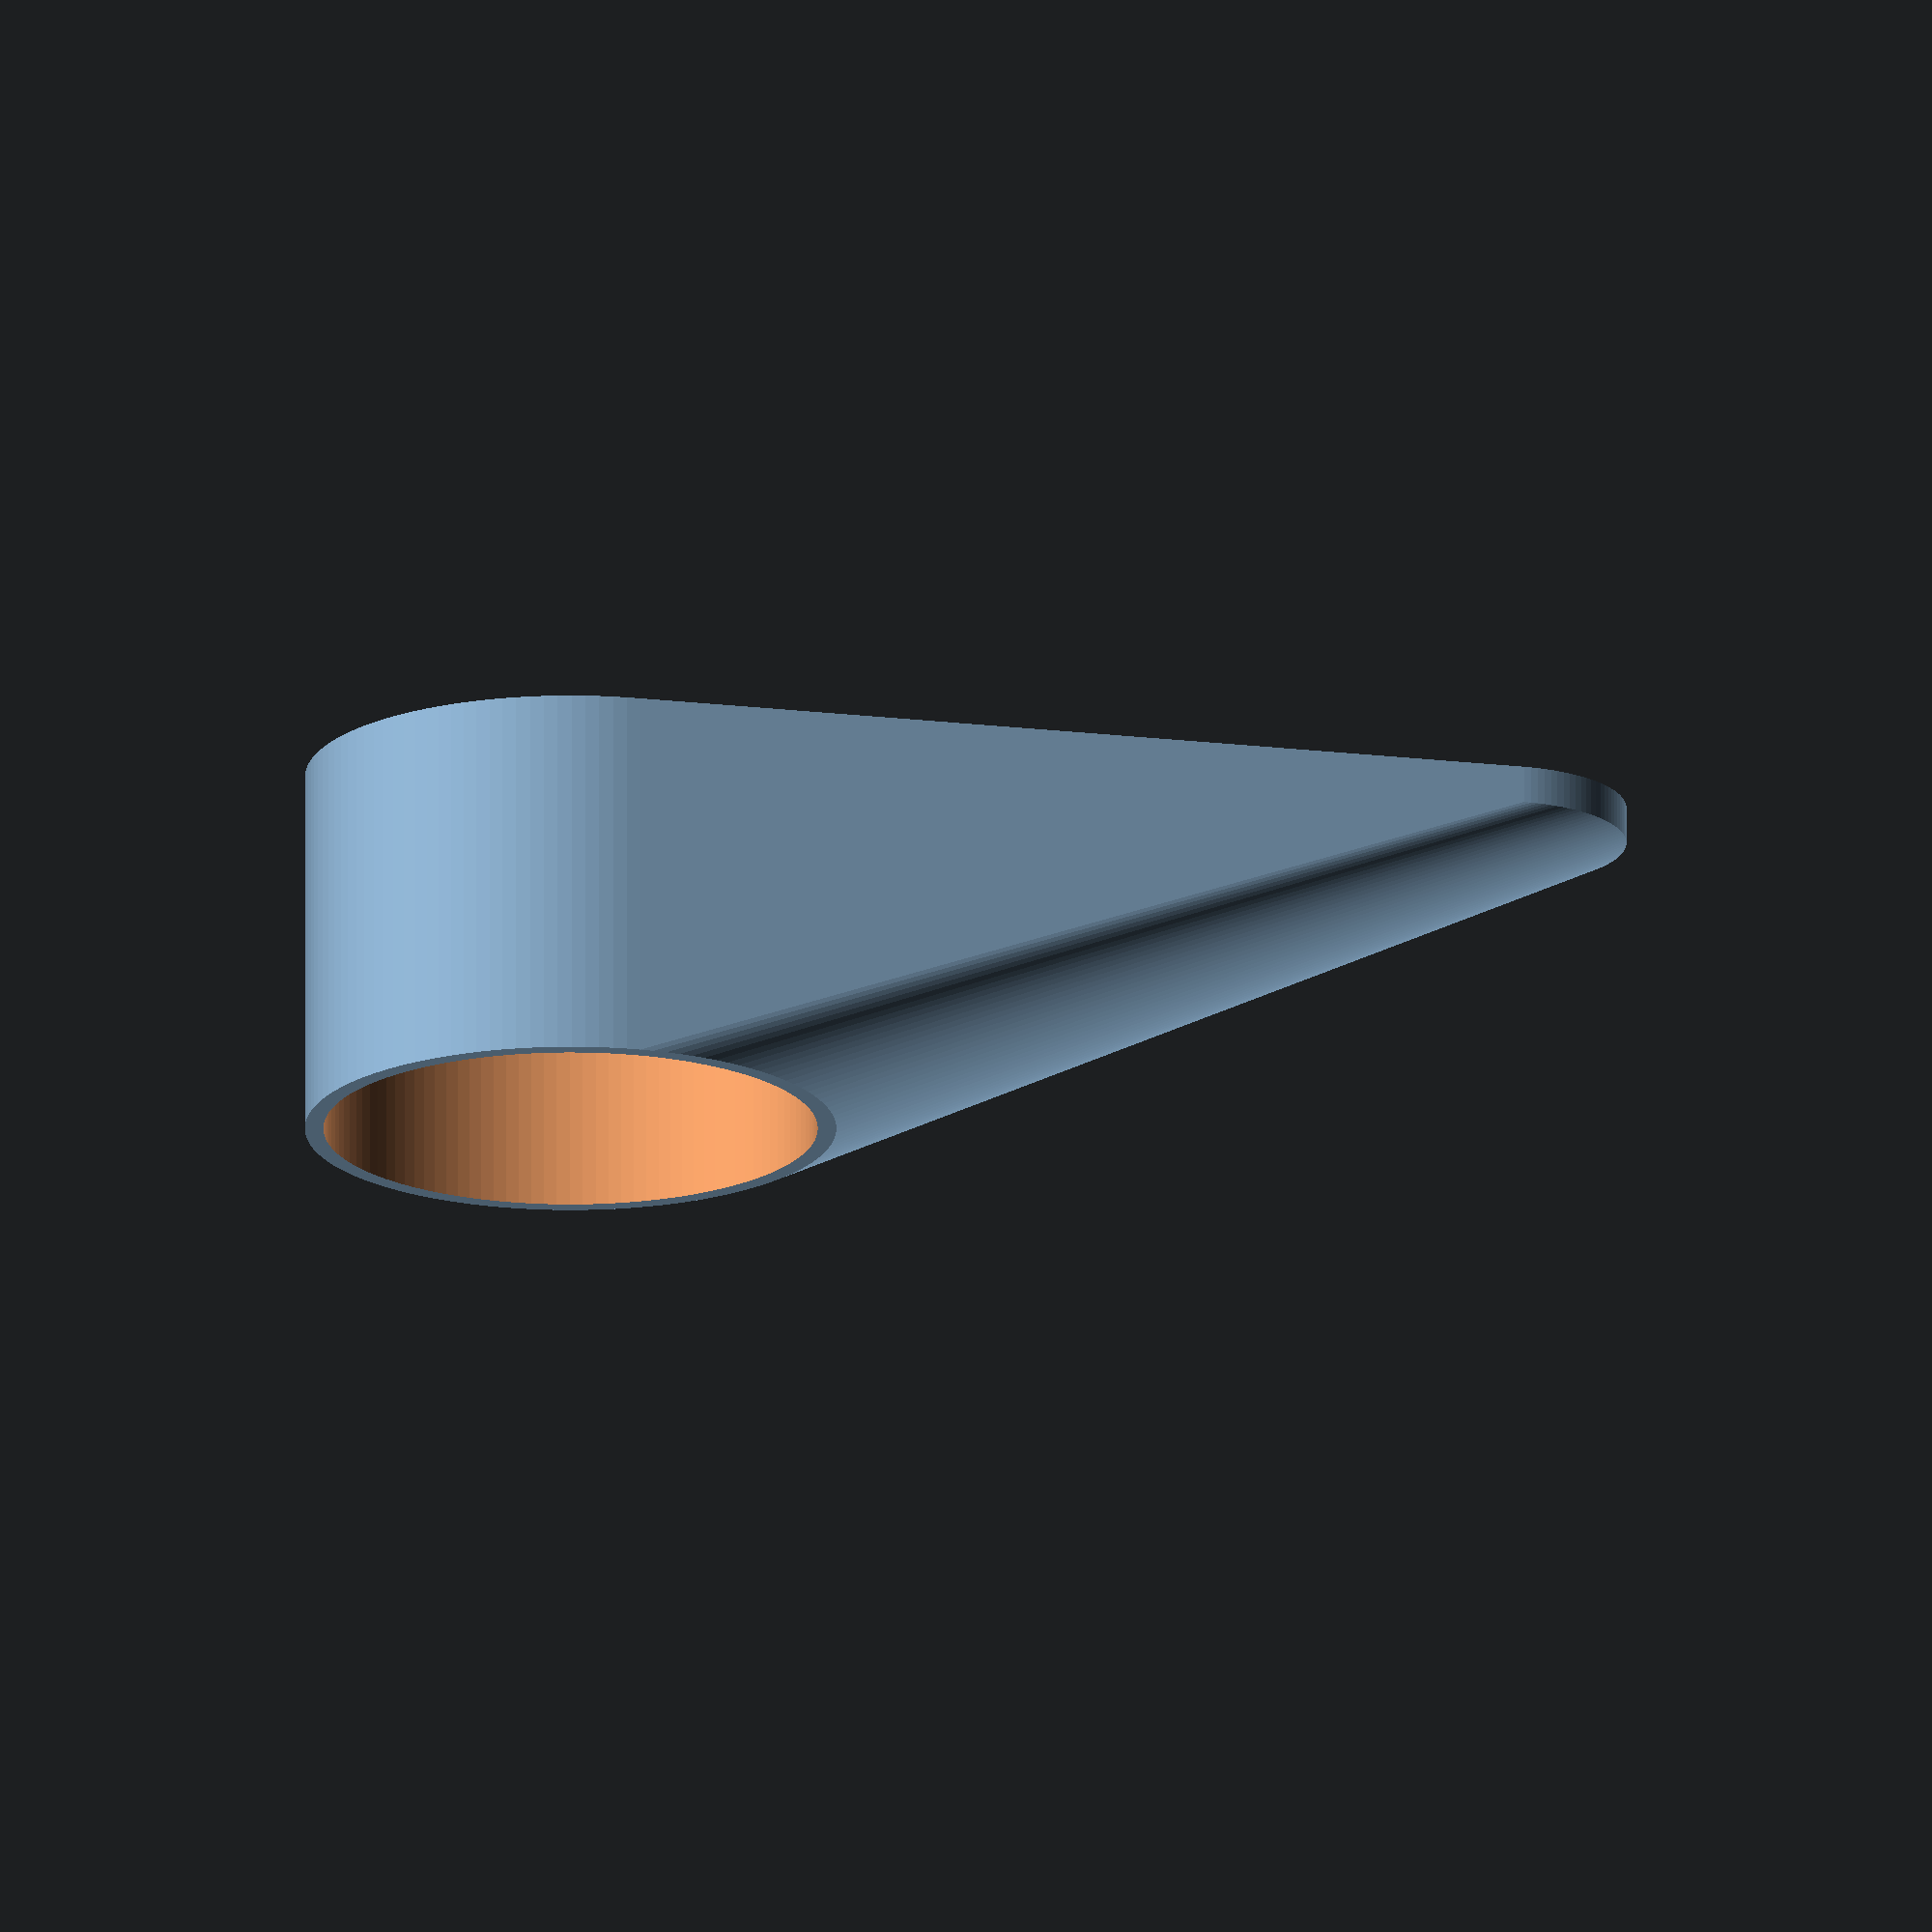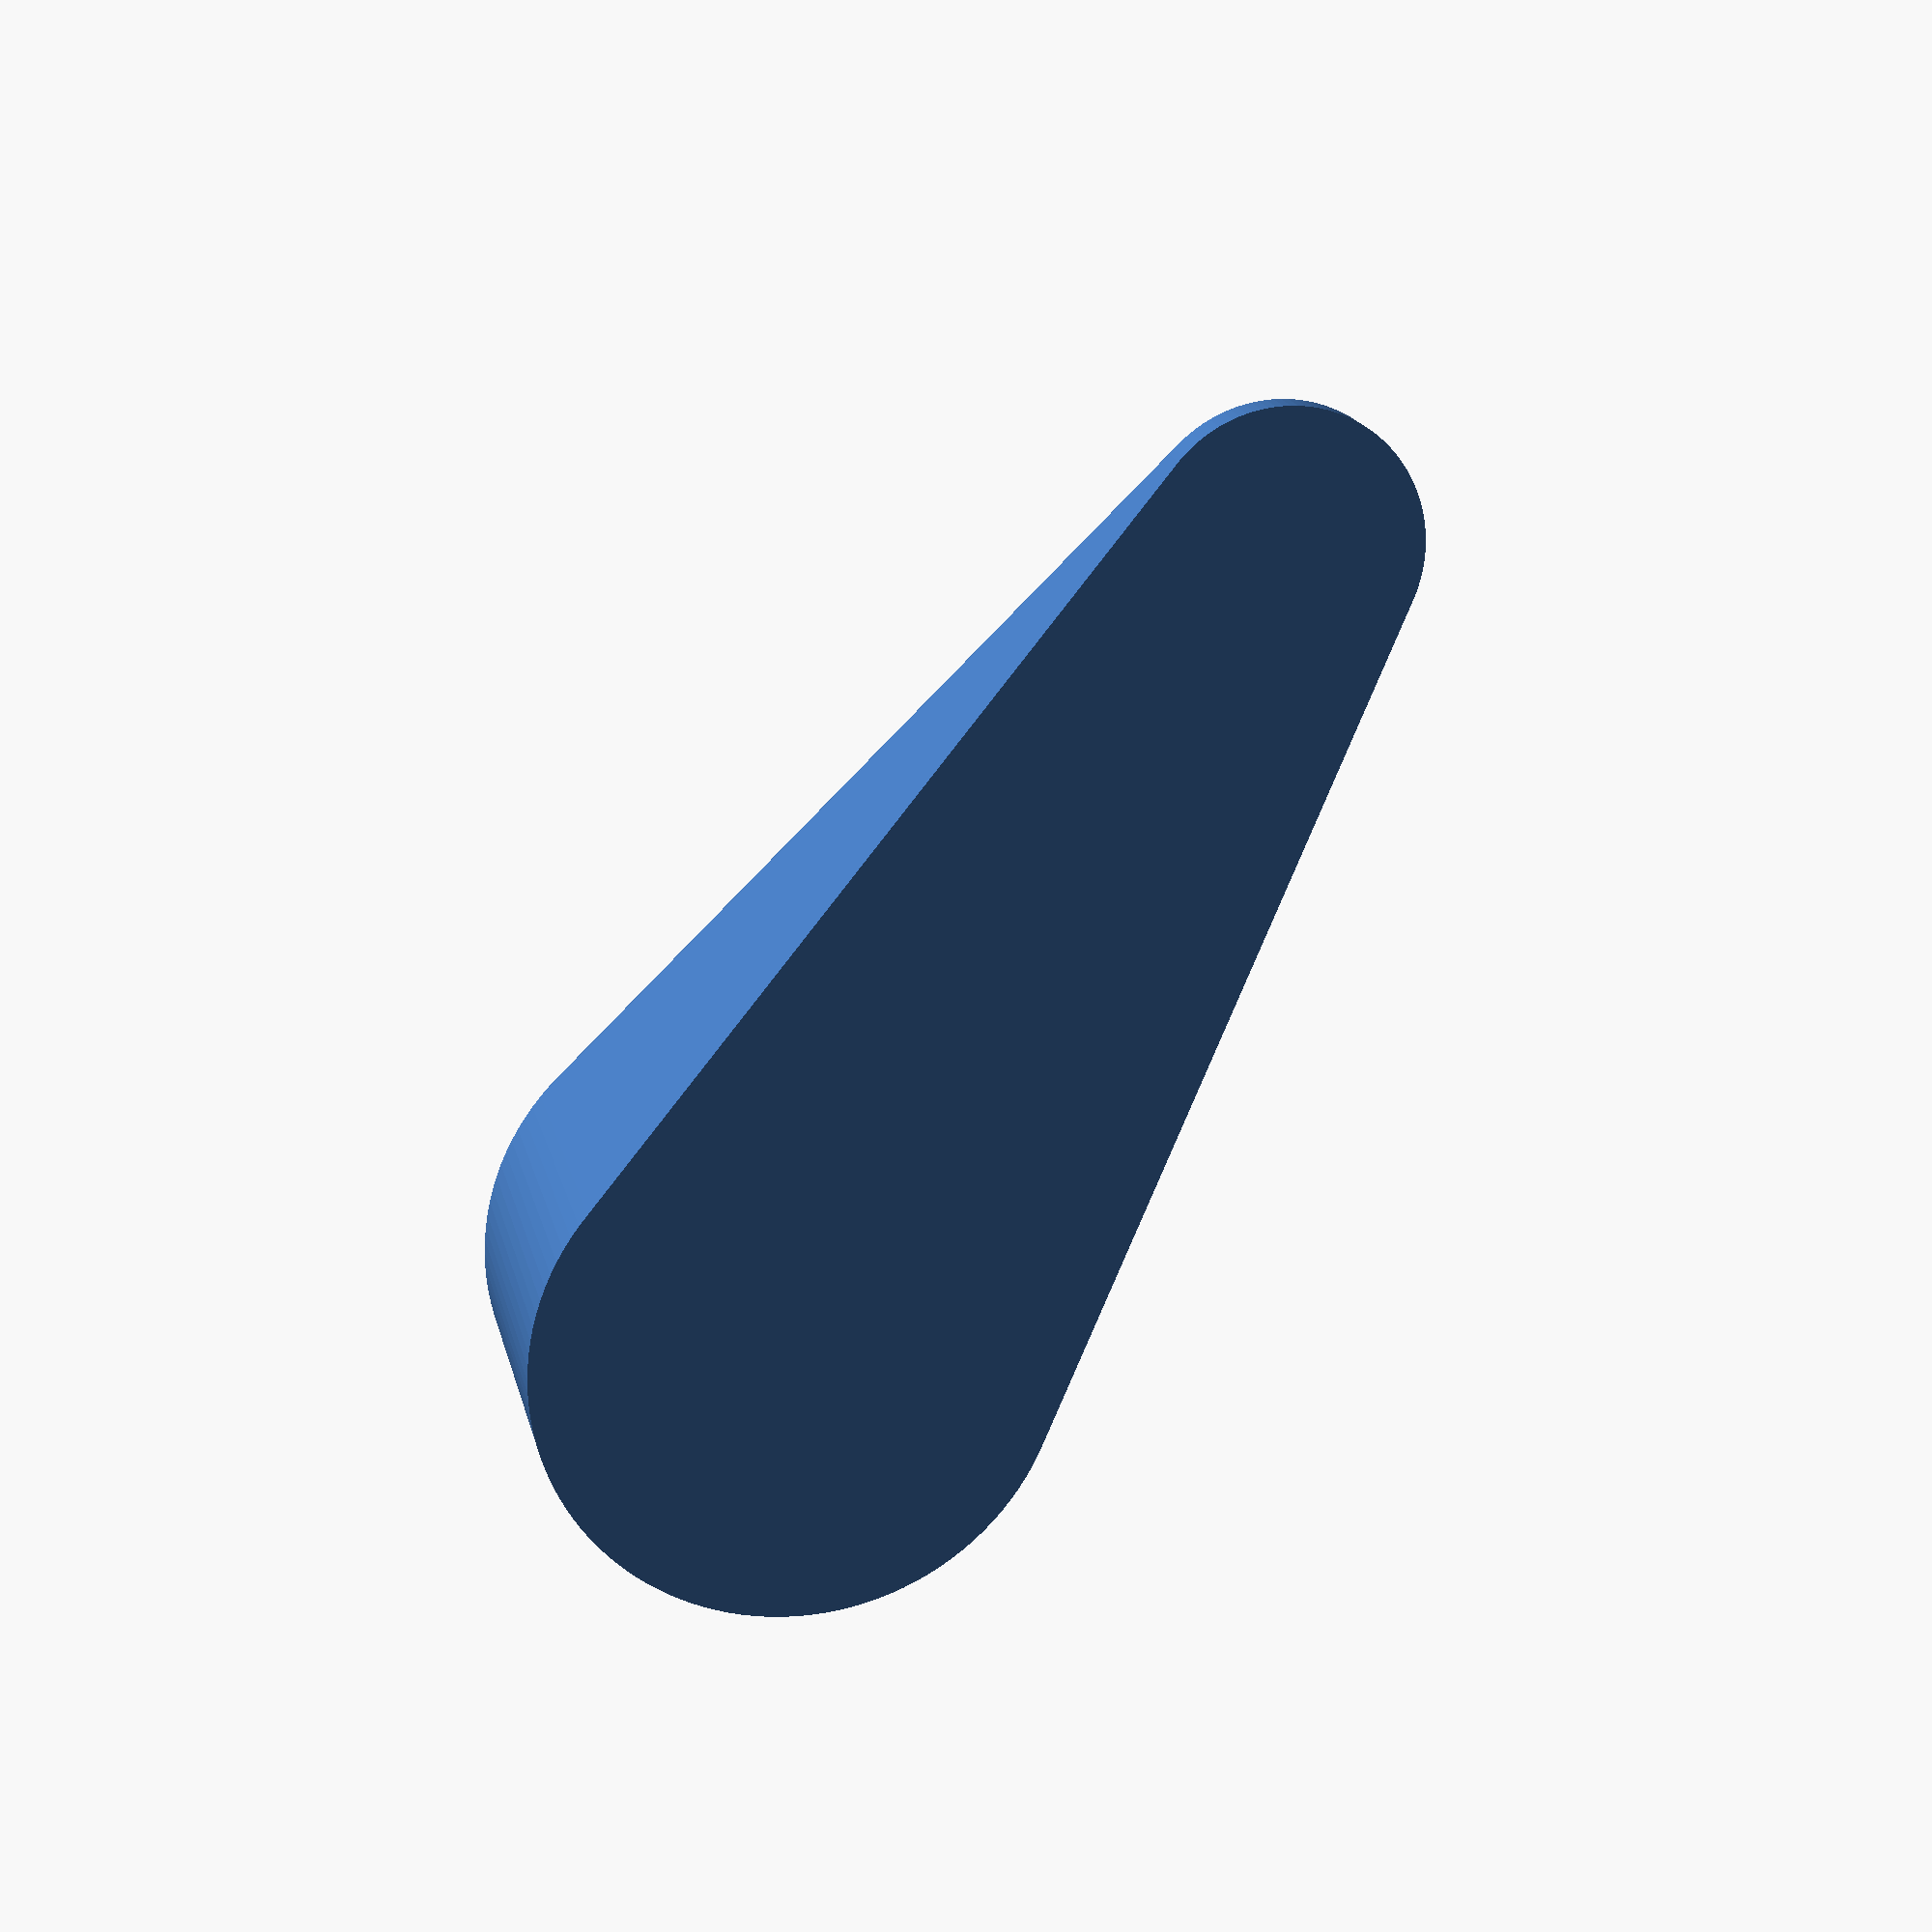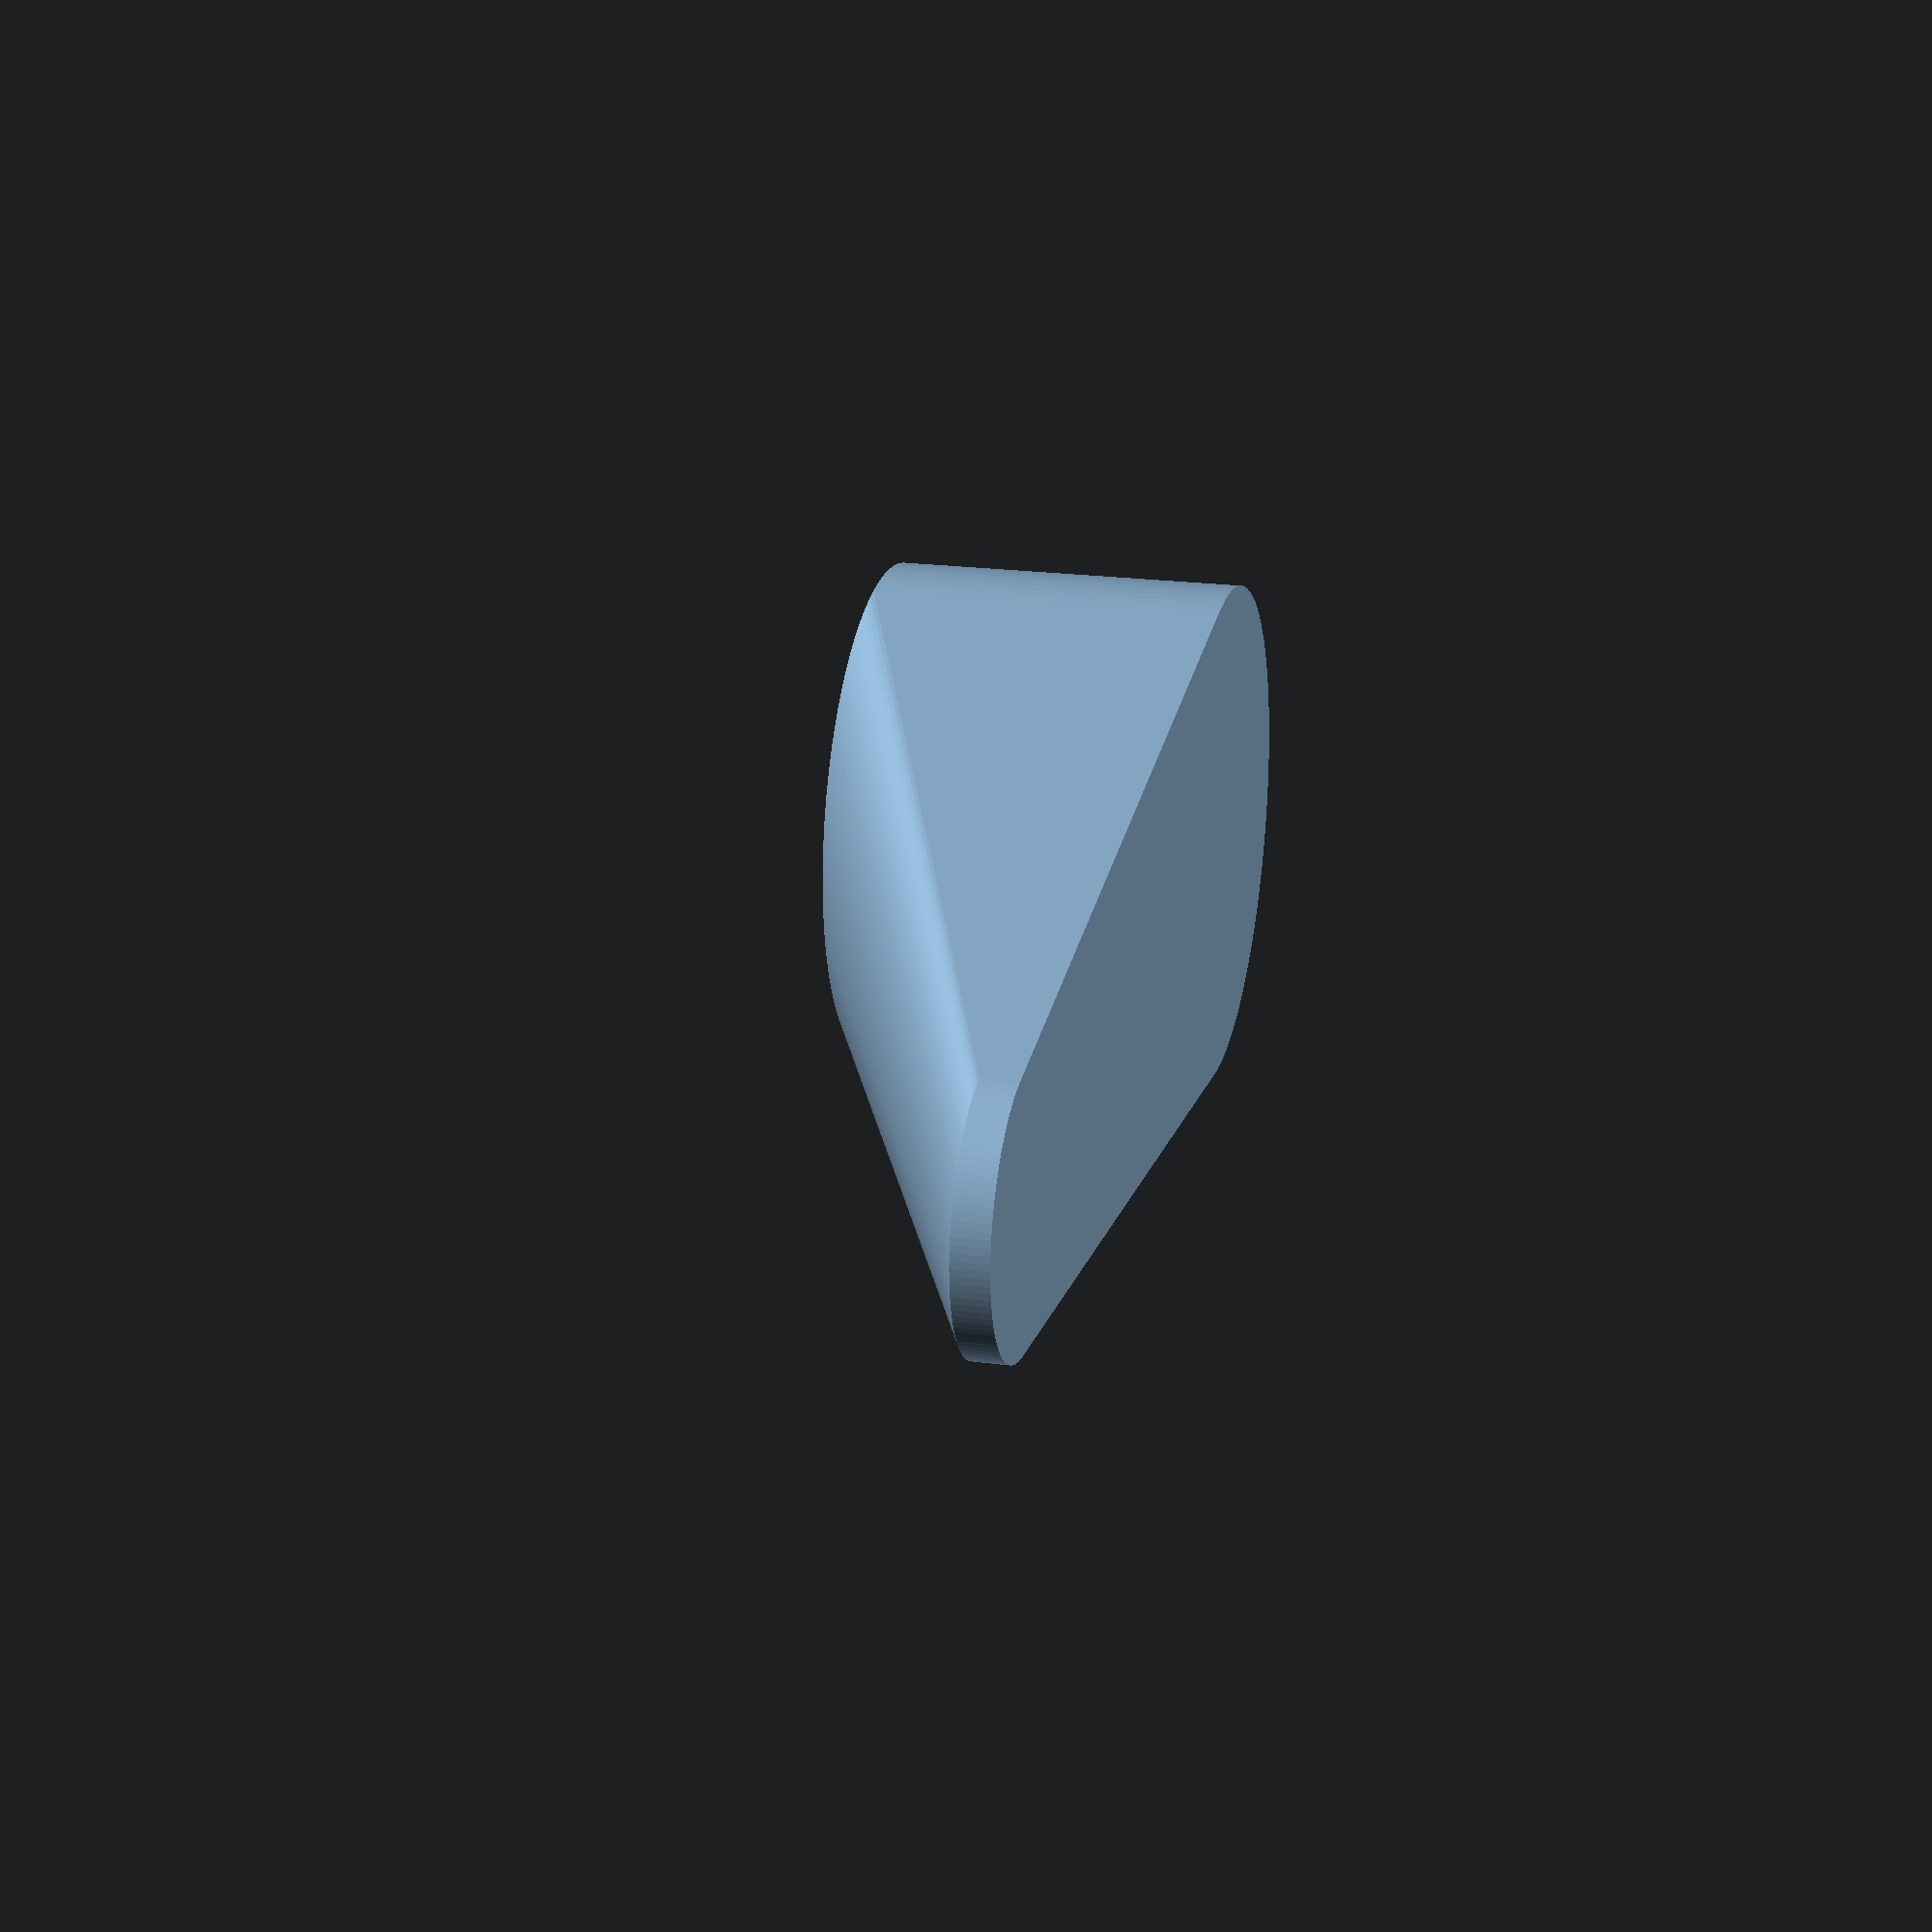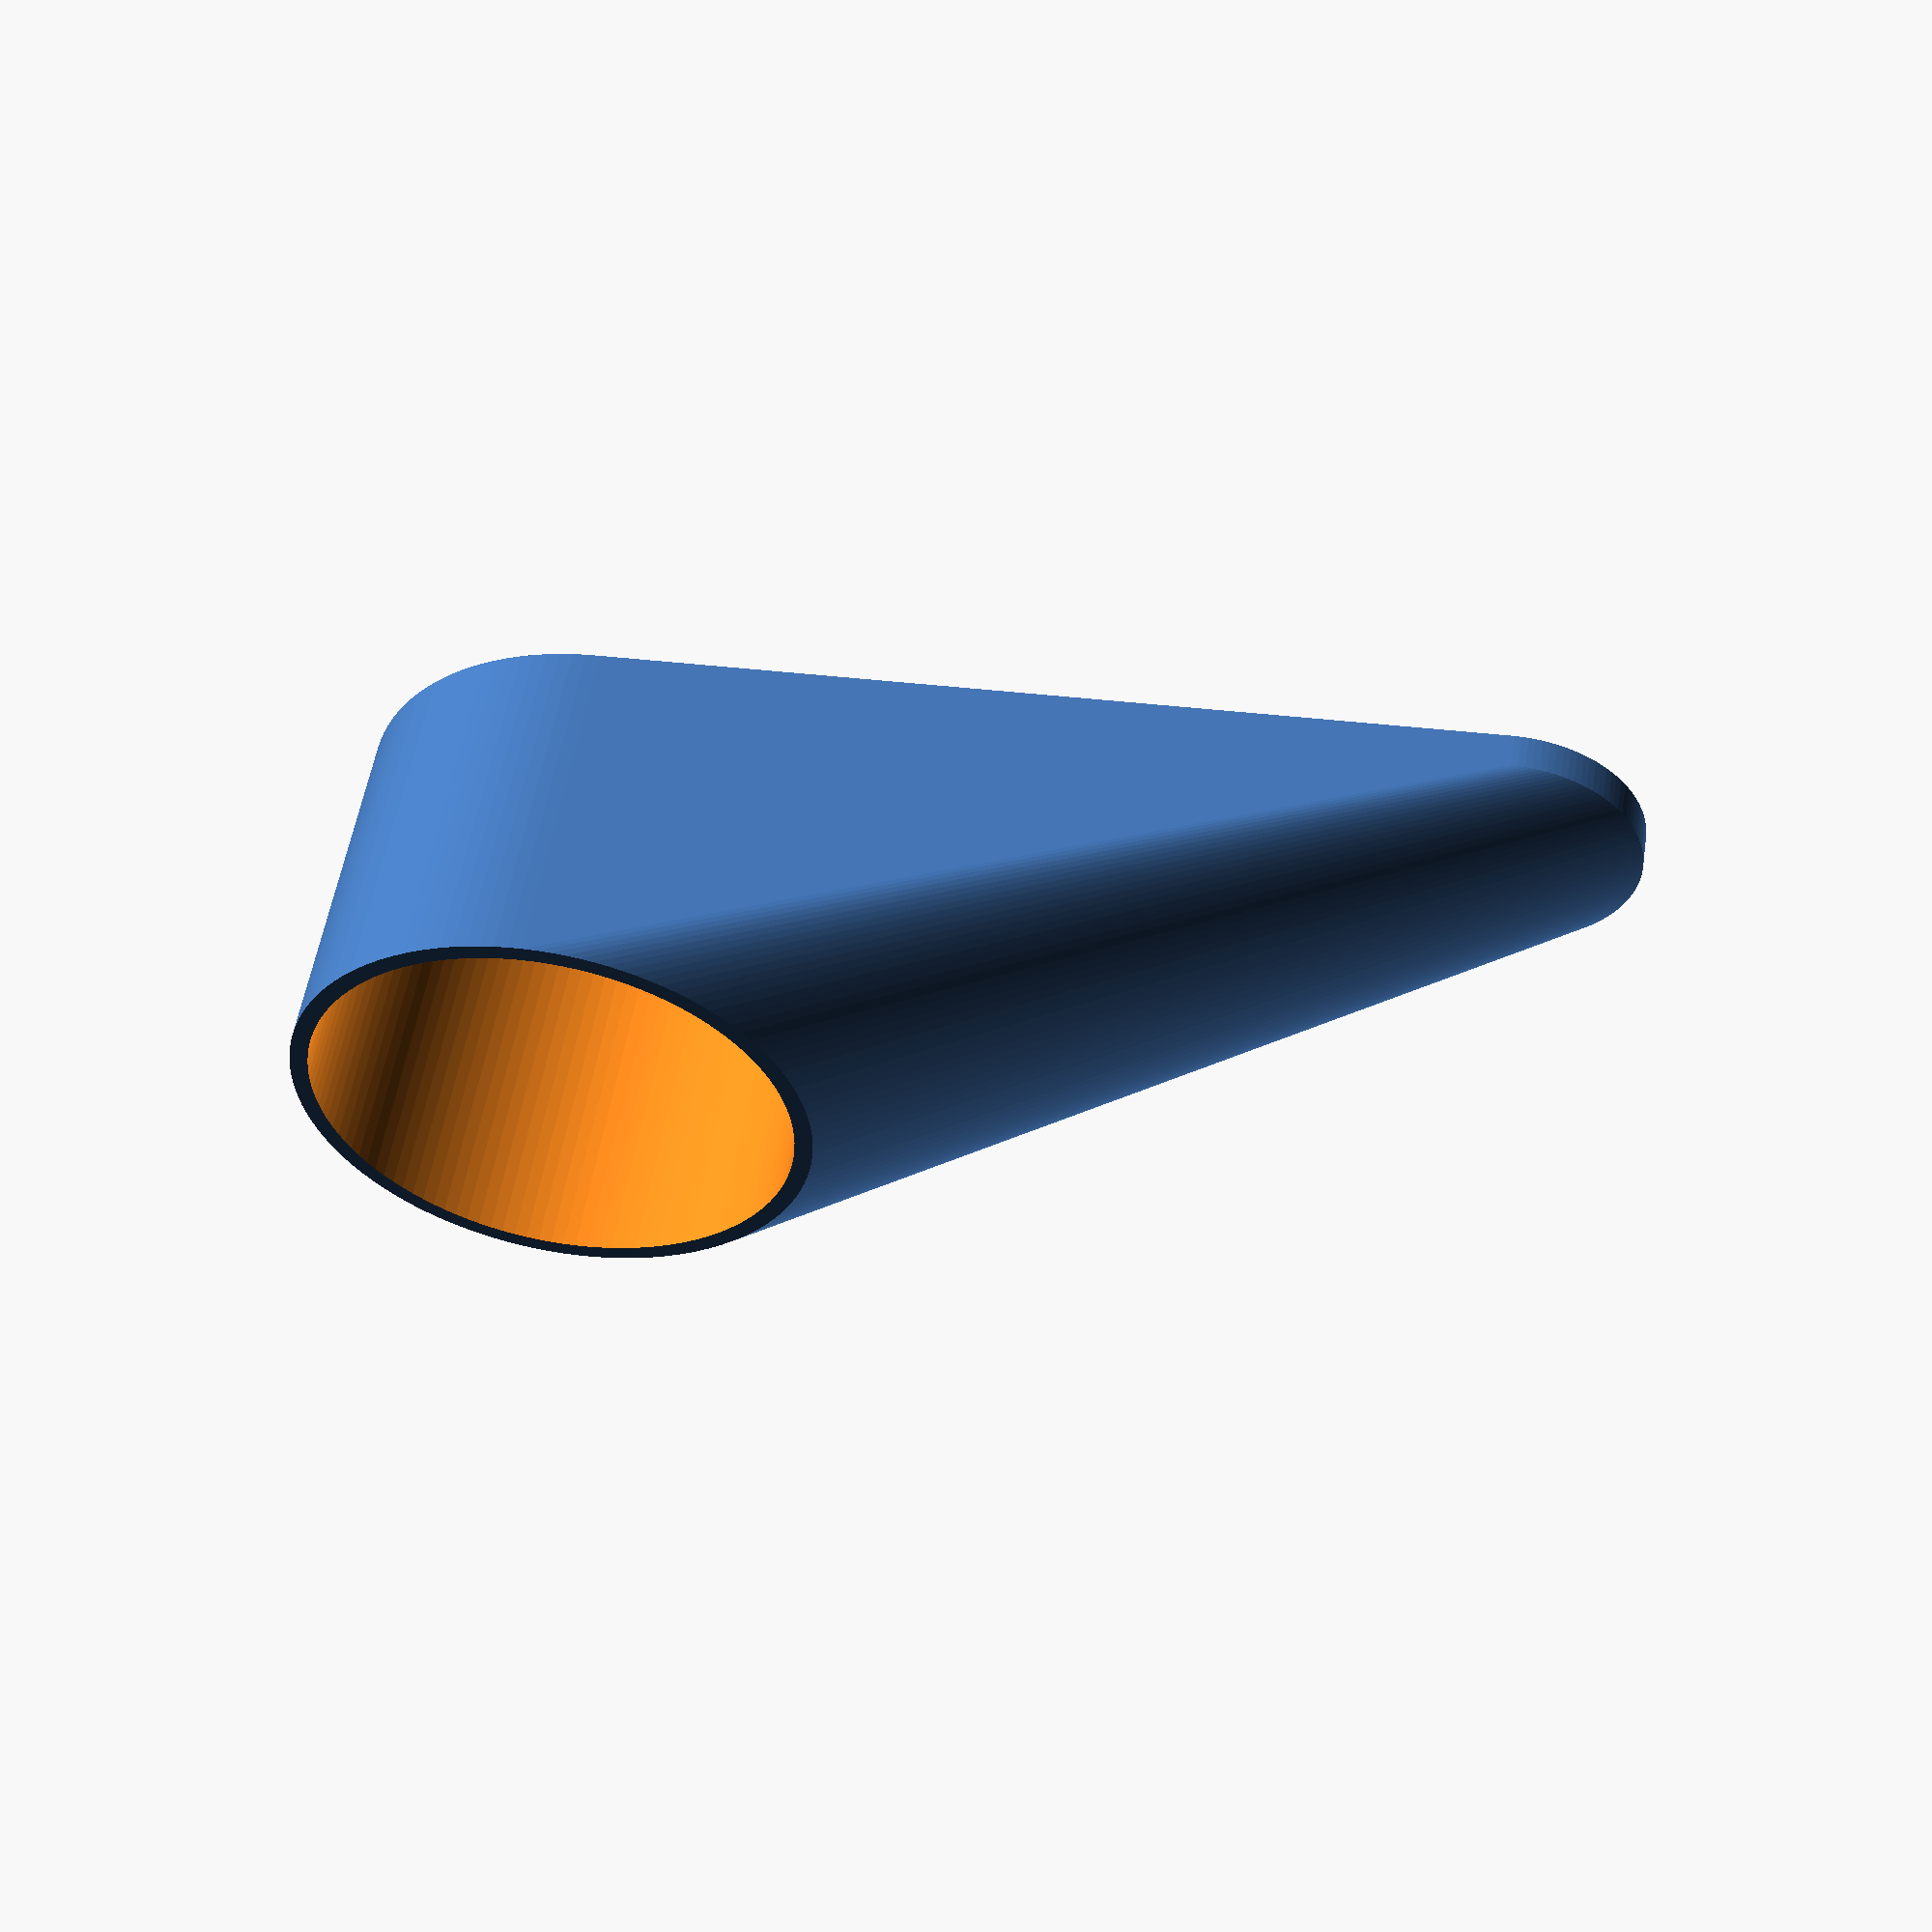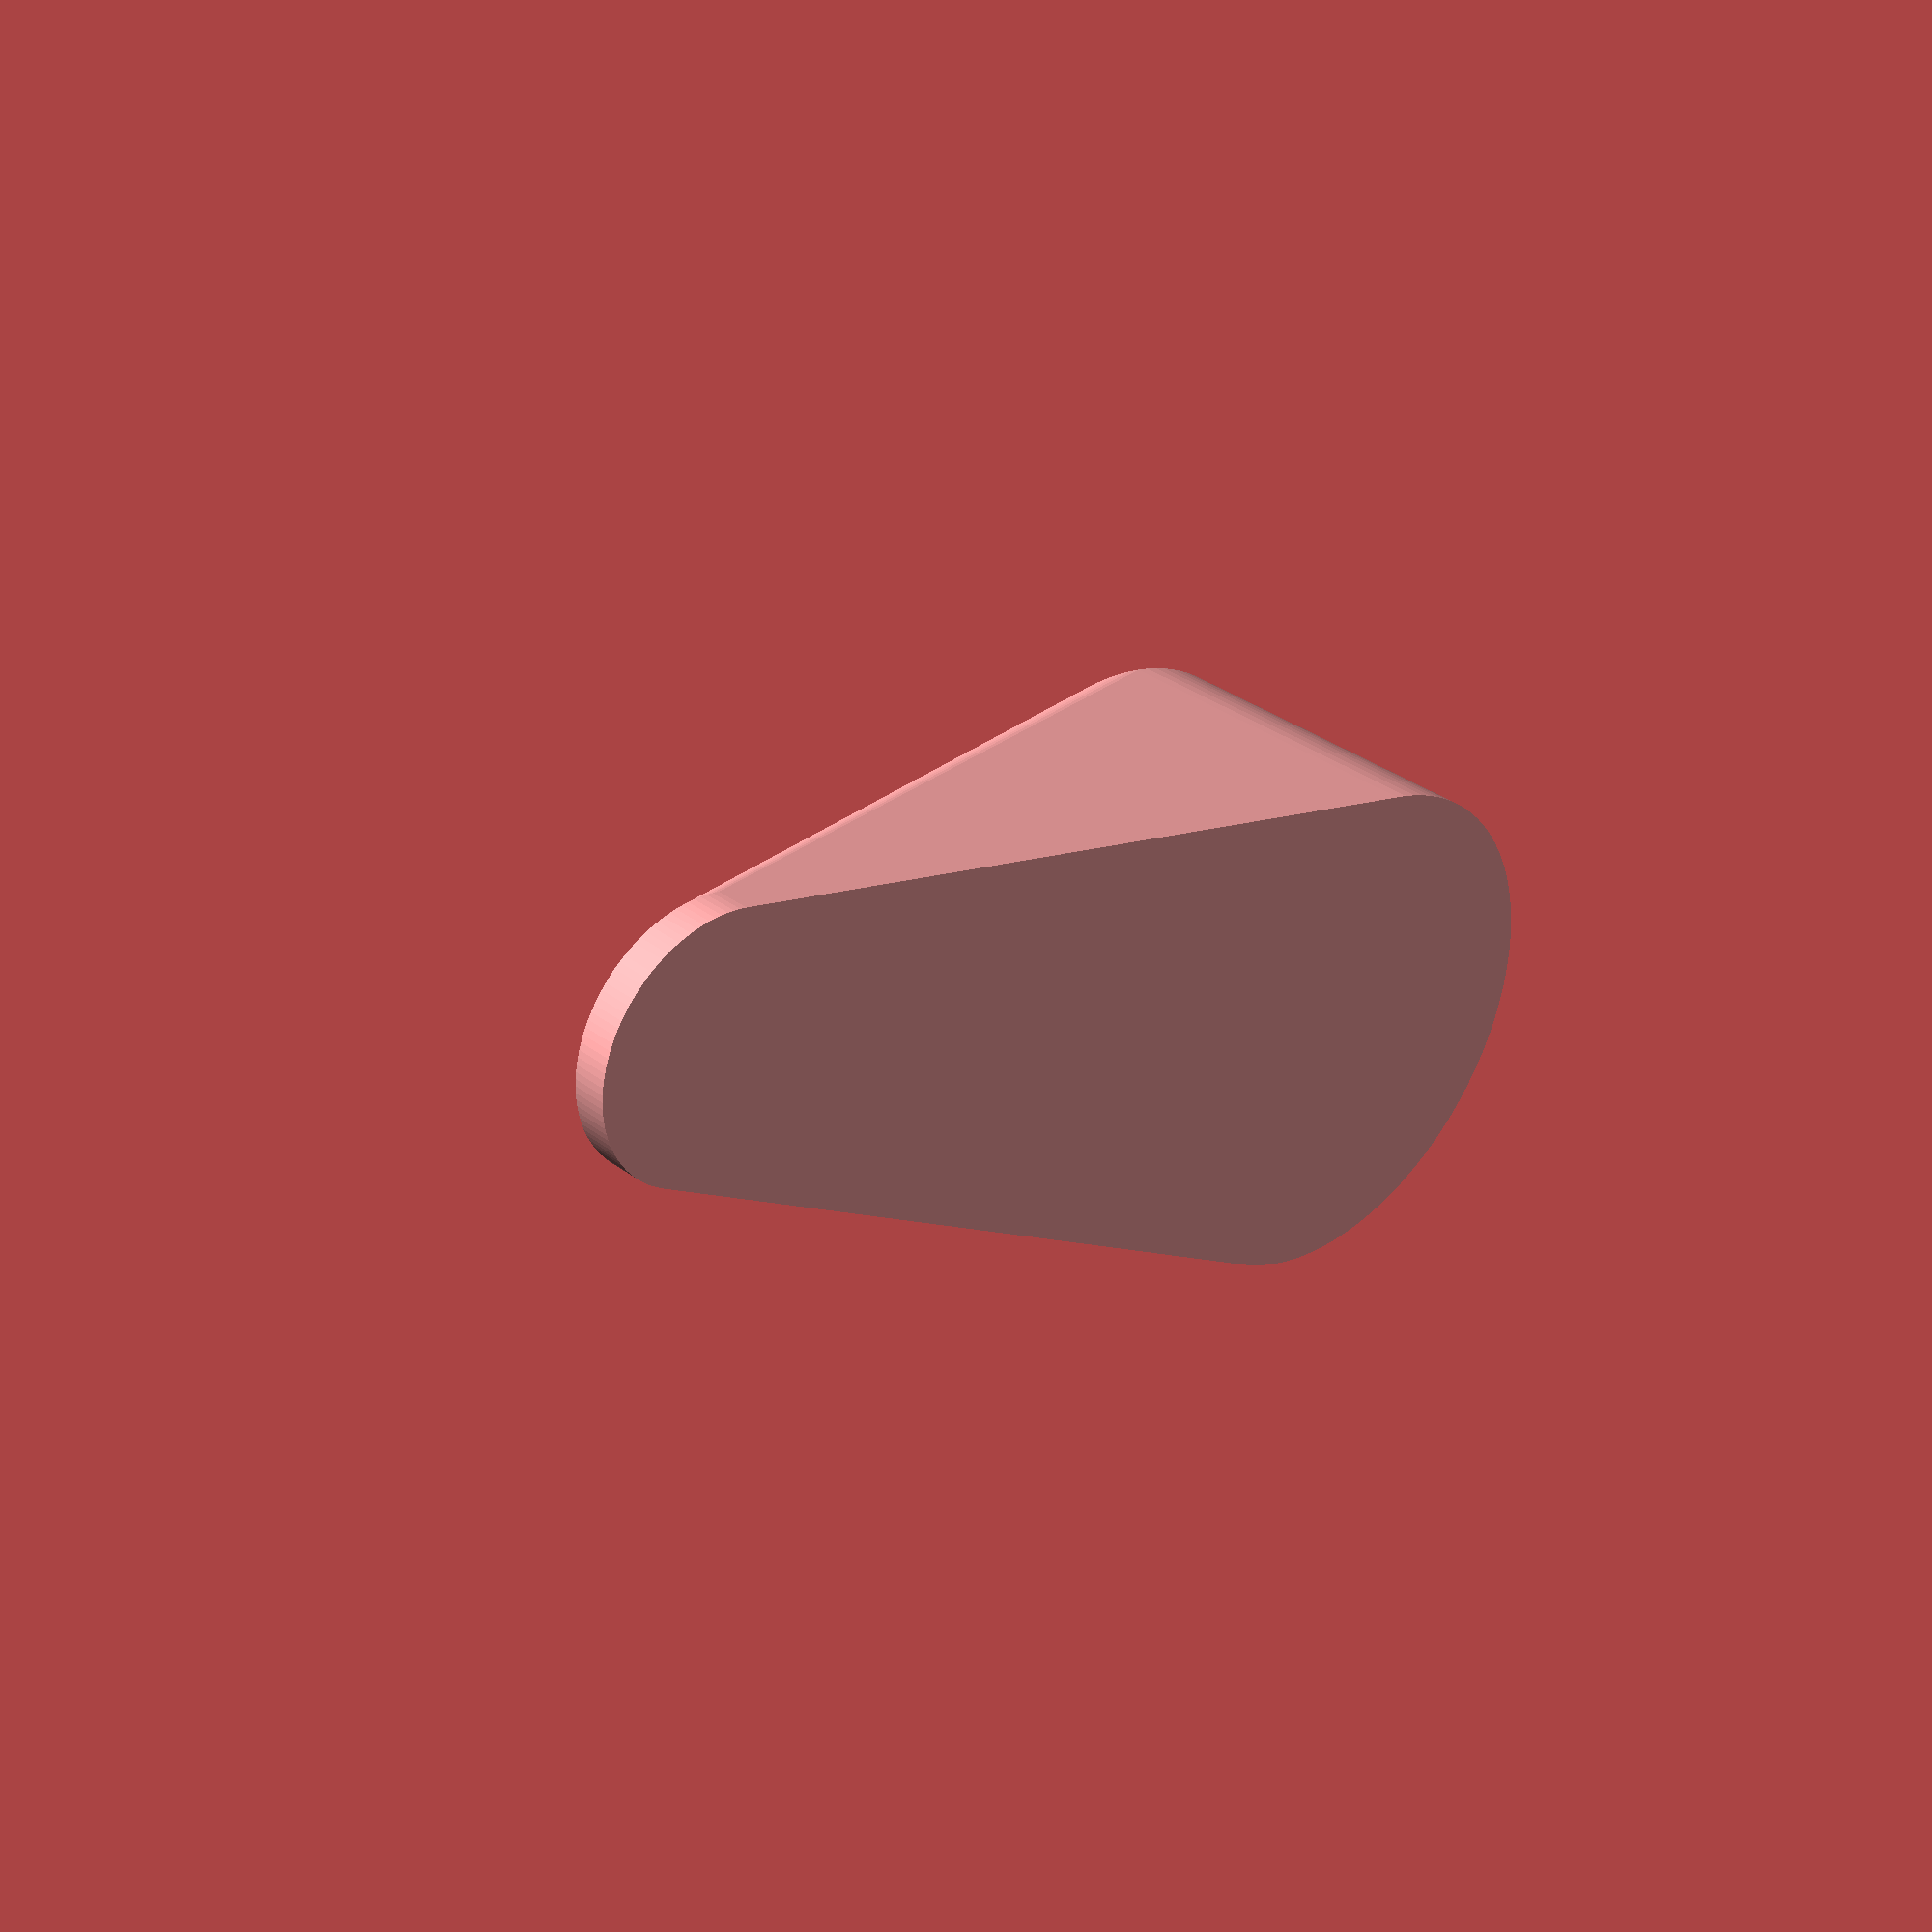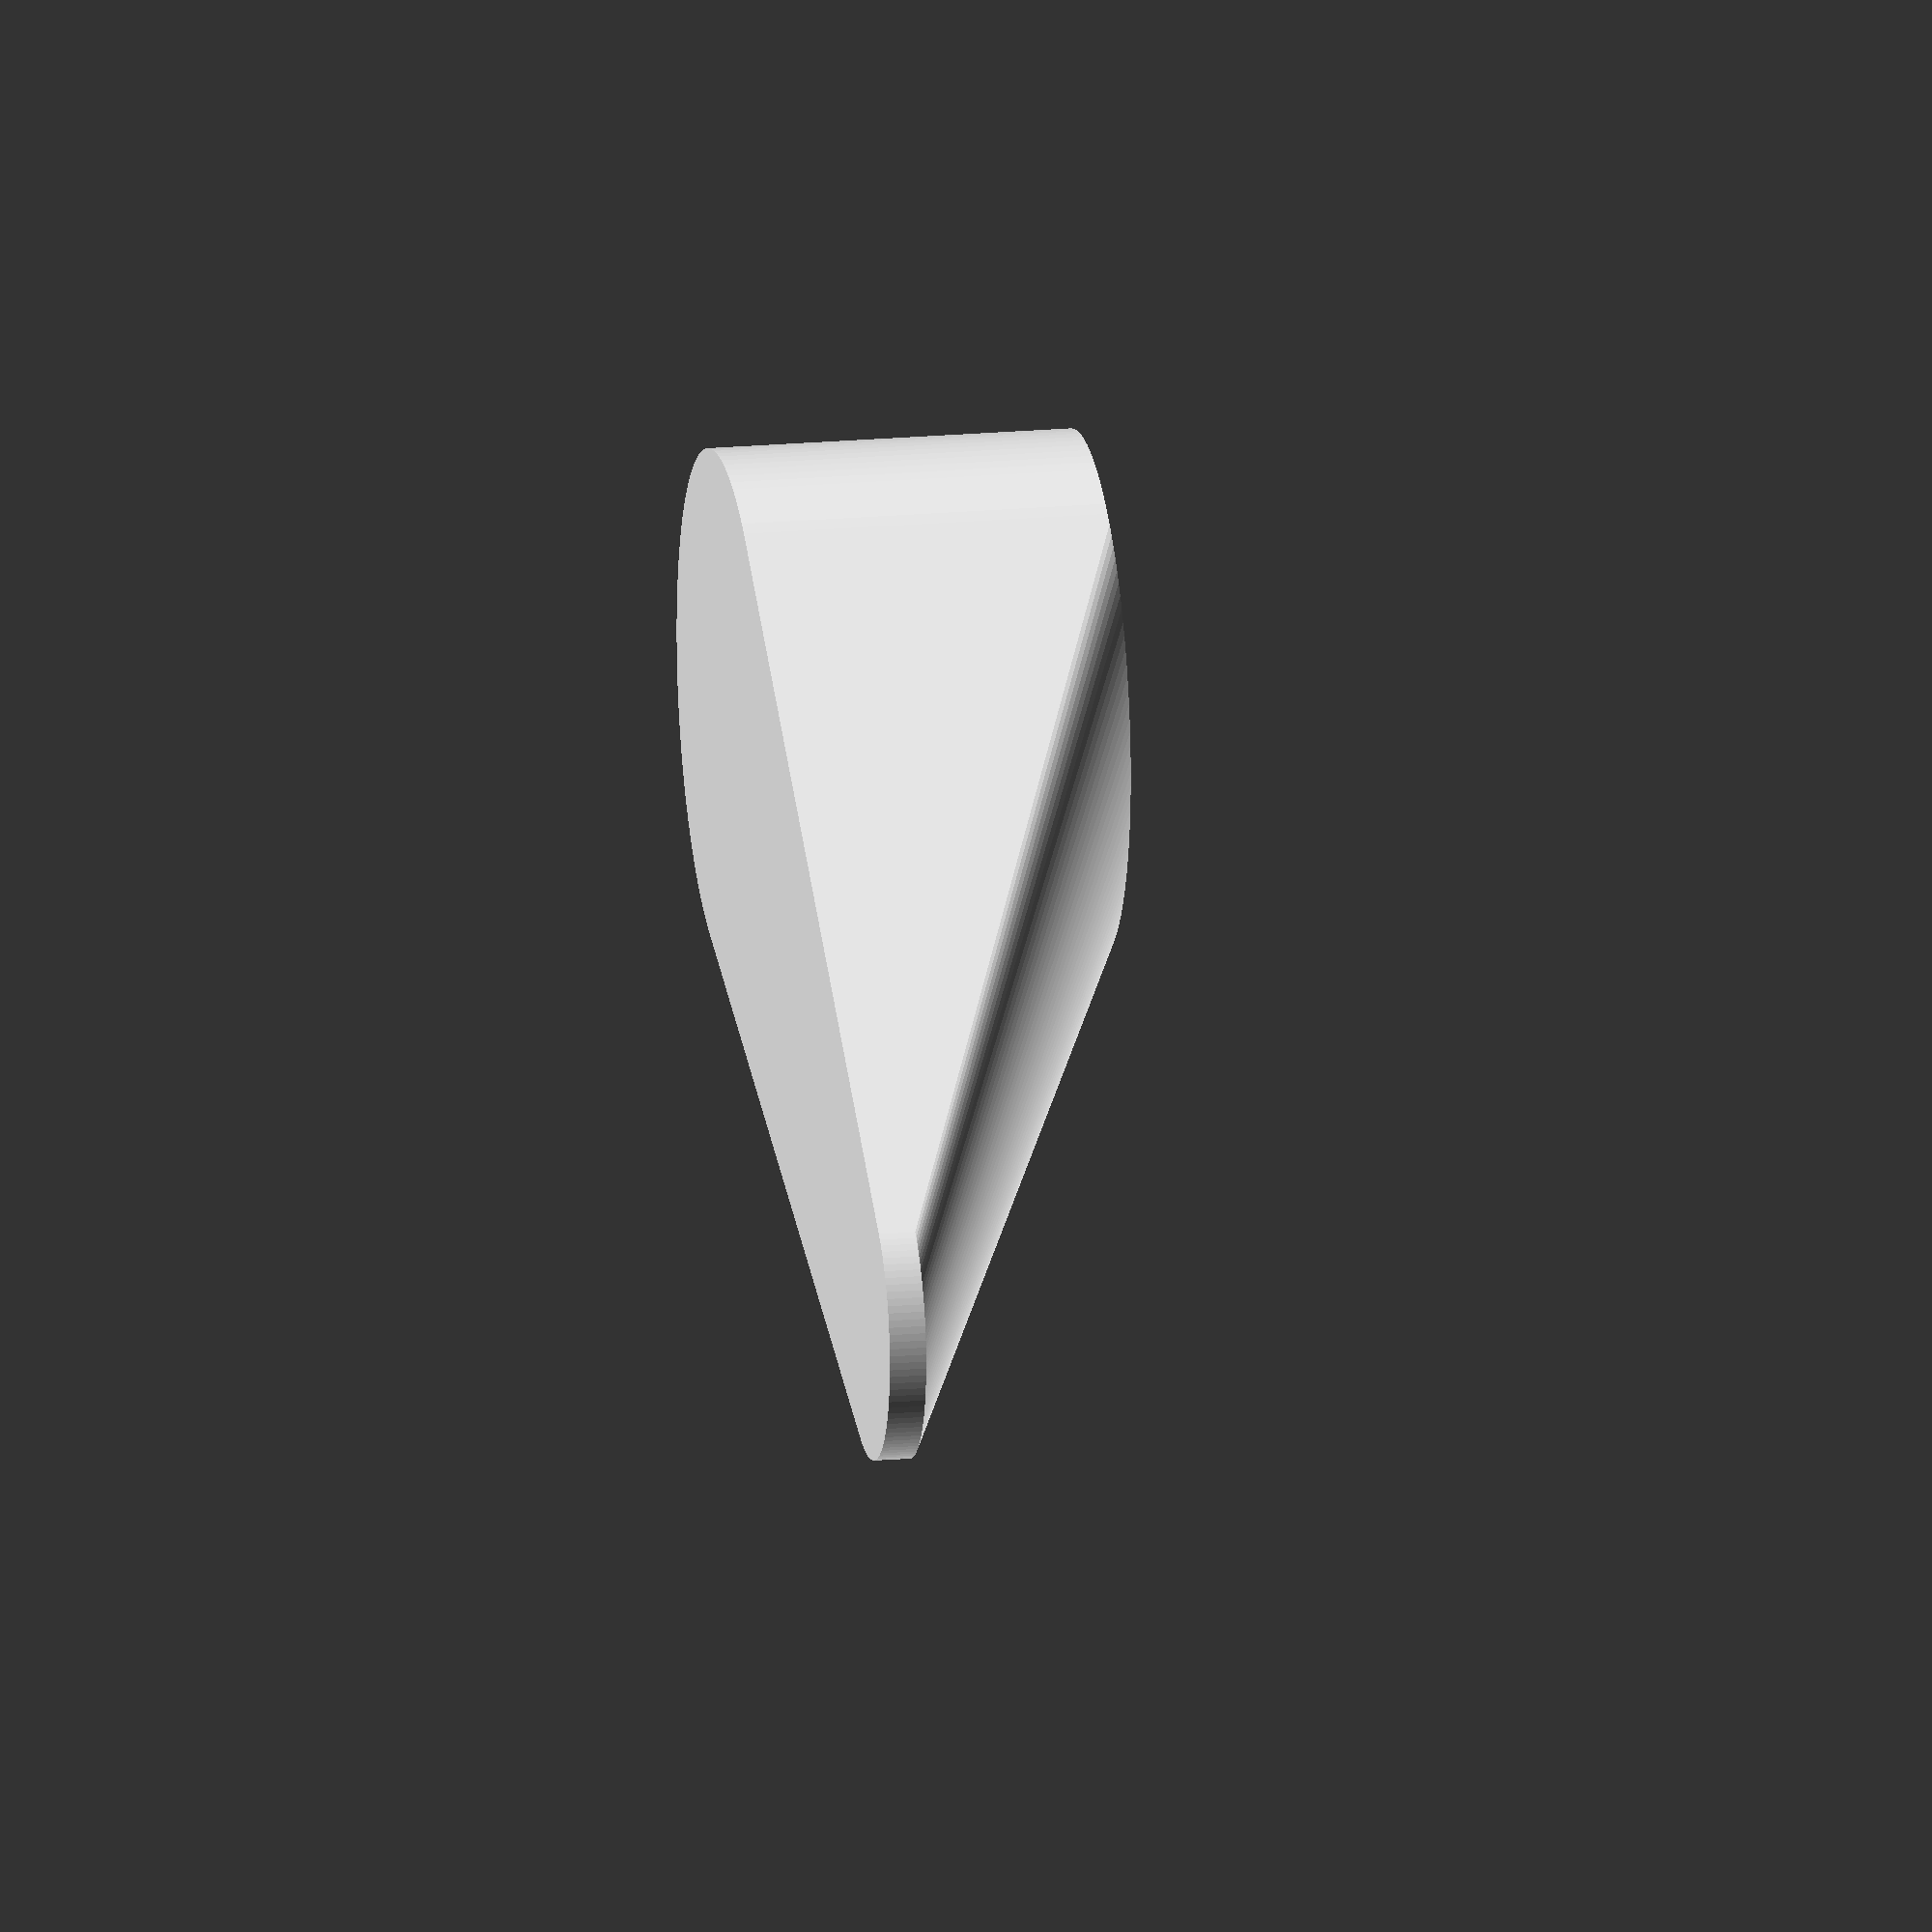
<openscad>
$fn=120;

tank_dia=134.5;
height=100;
width=300;

translate([75,75,0]) rotate([0,0,45]) tank_stand();
//%cube([250,250,10]);
//%cube([300,300,10]);
//height=5;
//  difference(){
//      cylinder(d=134+10, h=height);
//    translate([0,0,-1]) cylinder(d=134, h=height+5);
//  }

module tank_stand(){
  difference(){
    hull(){
      cylinder(d=134+10, h=height);
      translate([width-50,0,0]) cylinder(d=75, h=10);
    }
    translate([0,0,5]) cylinder(d=134, h=height);
  }
}

</openscad>
<views>
elev=287.9 azim=51.2 roll=360.0 proj=o view=solid
elev=343.2 azim=283.9 roll=168.2 proj=p view=wireframe
elev=339.2 azim=47.7 roll=103.8 proj=p view=solid
elev=126.4 azim=213.9 roll=170.9 proj=p view=wireframe
elev=147.4 azim=201.4 roll=43.8 proj=p view=wireframe
elev=341.5 azim=201.9 roll=260.2 proj=o view=wireframe
</views>
